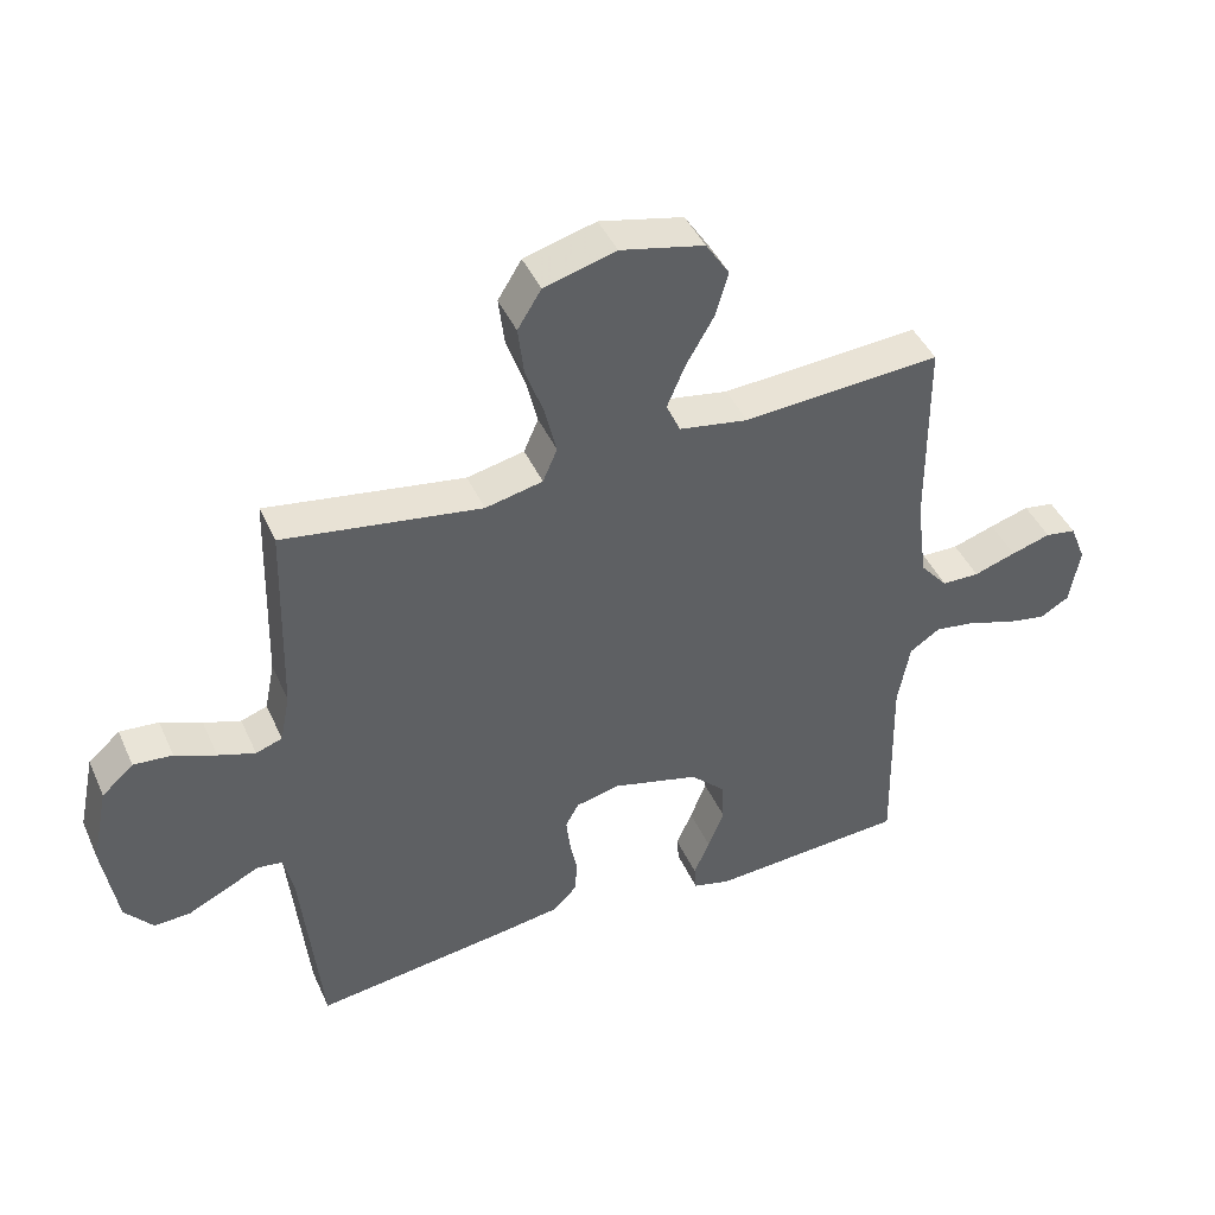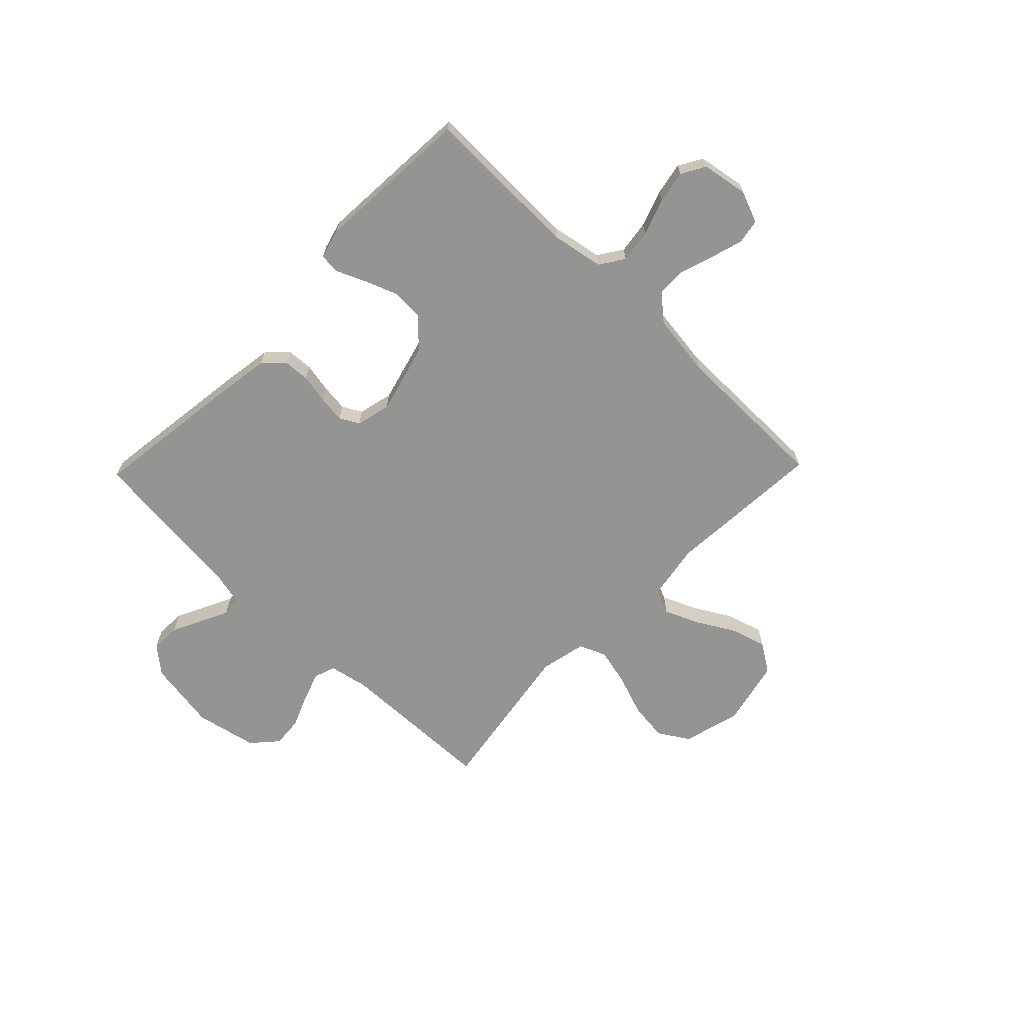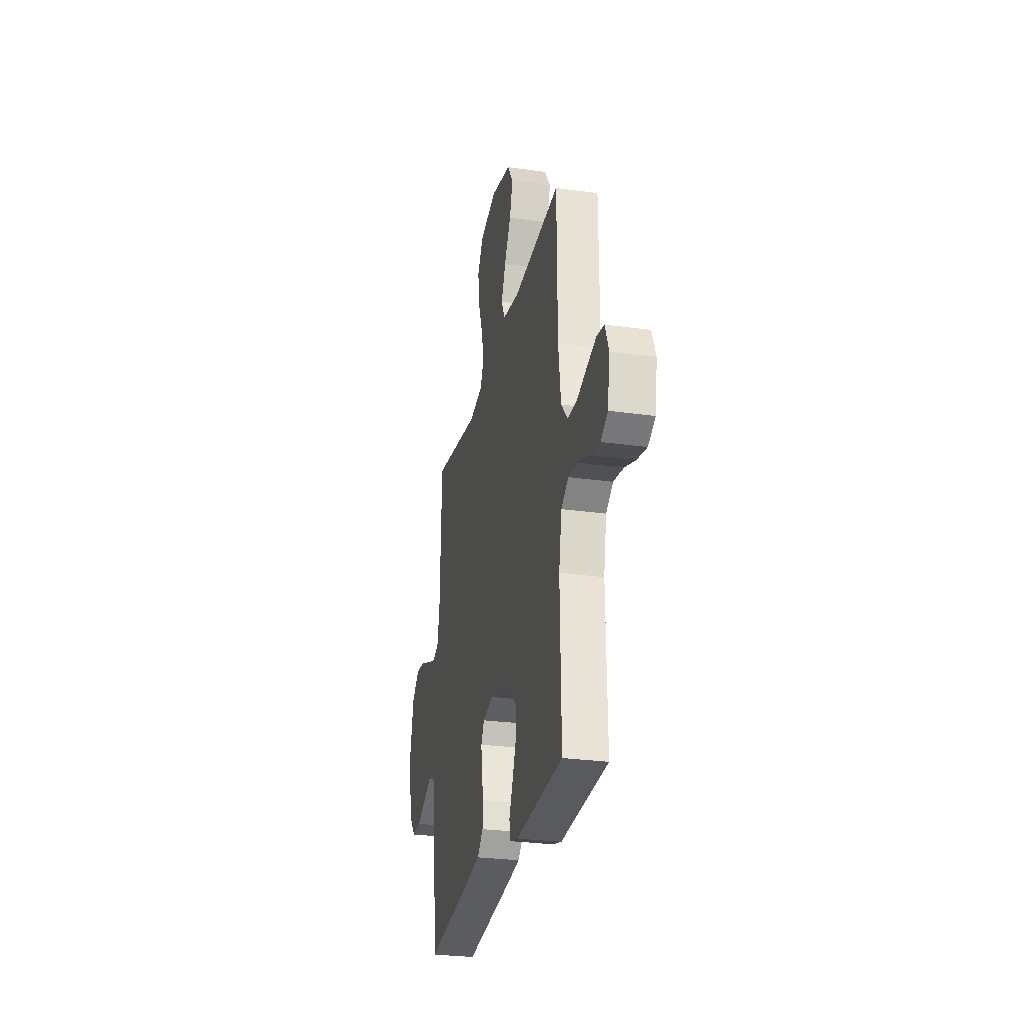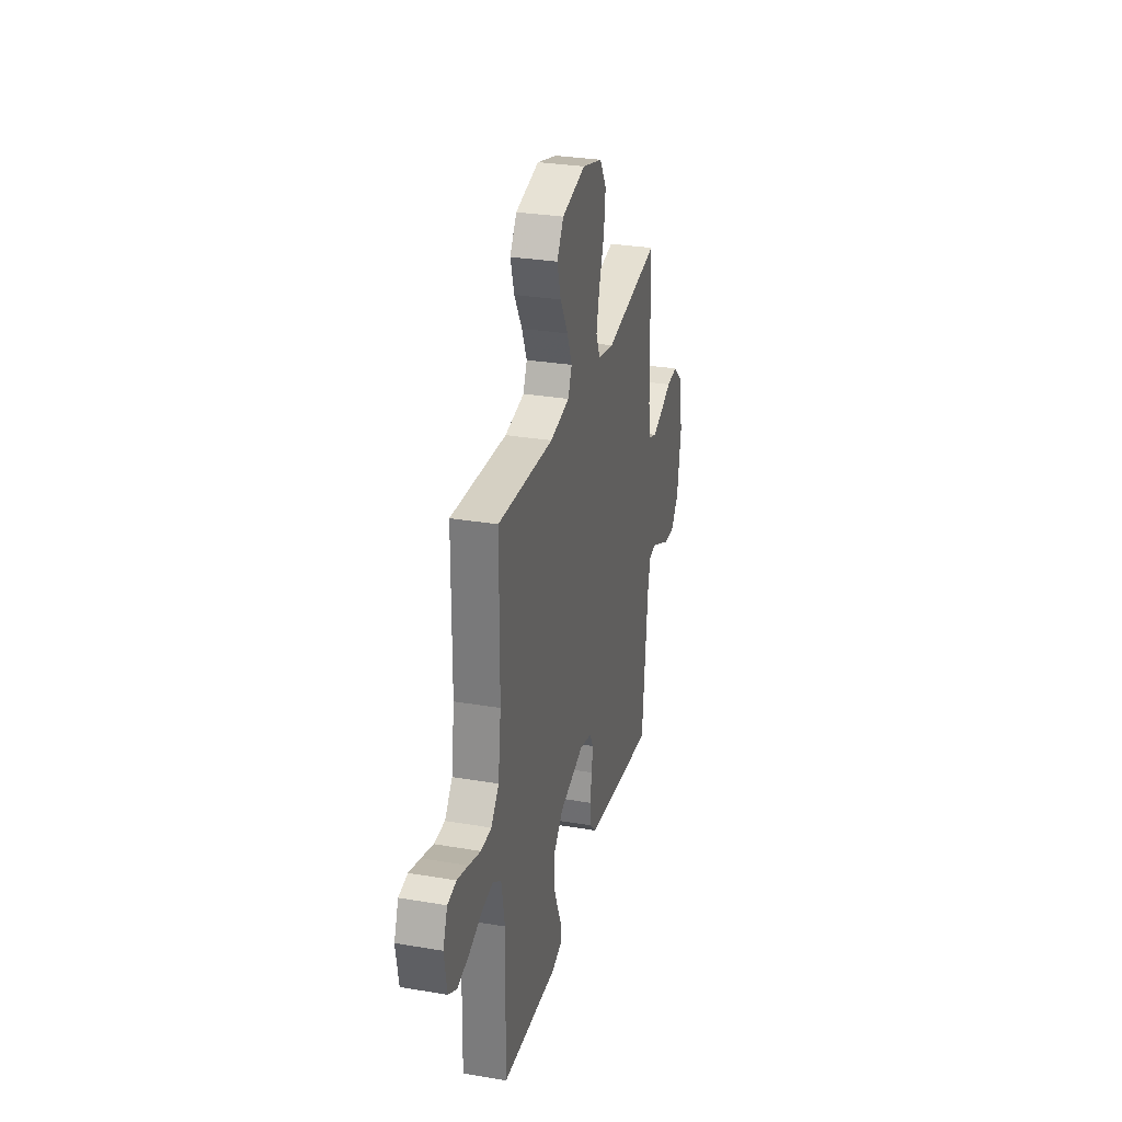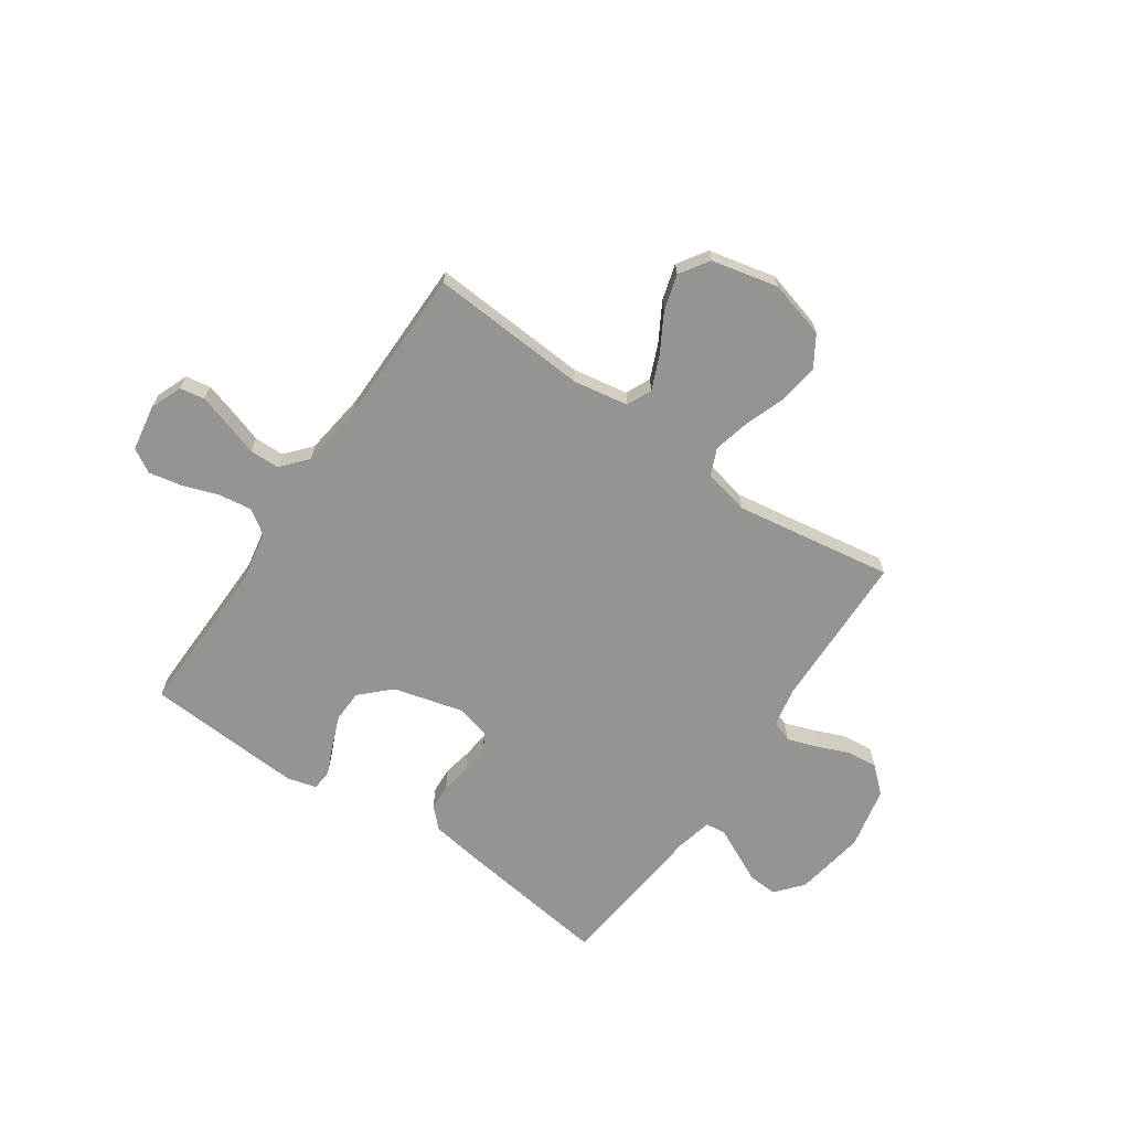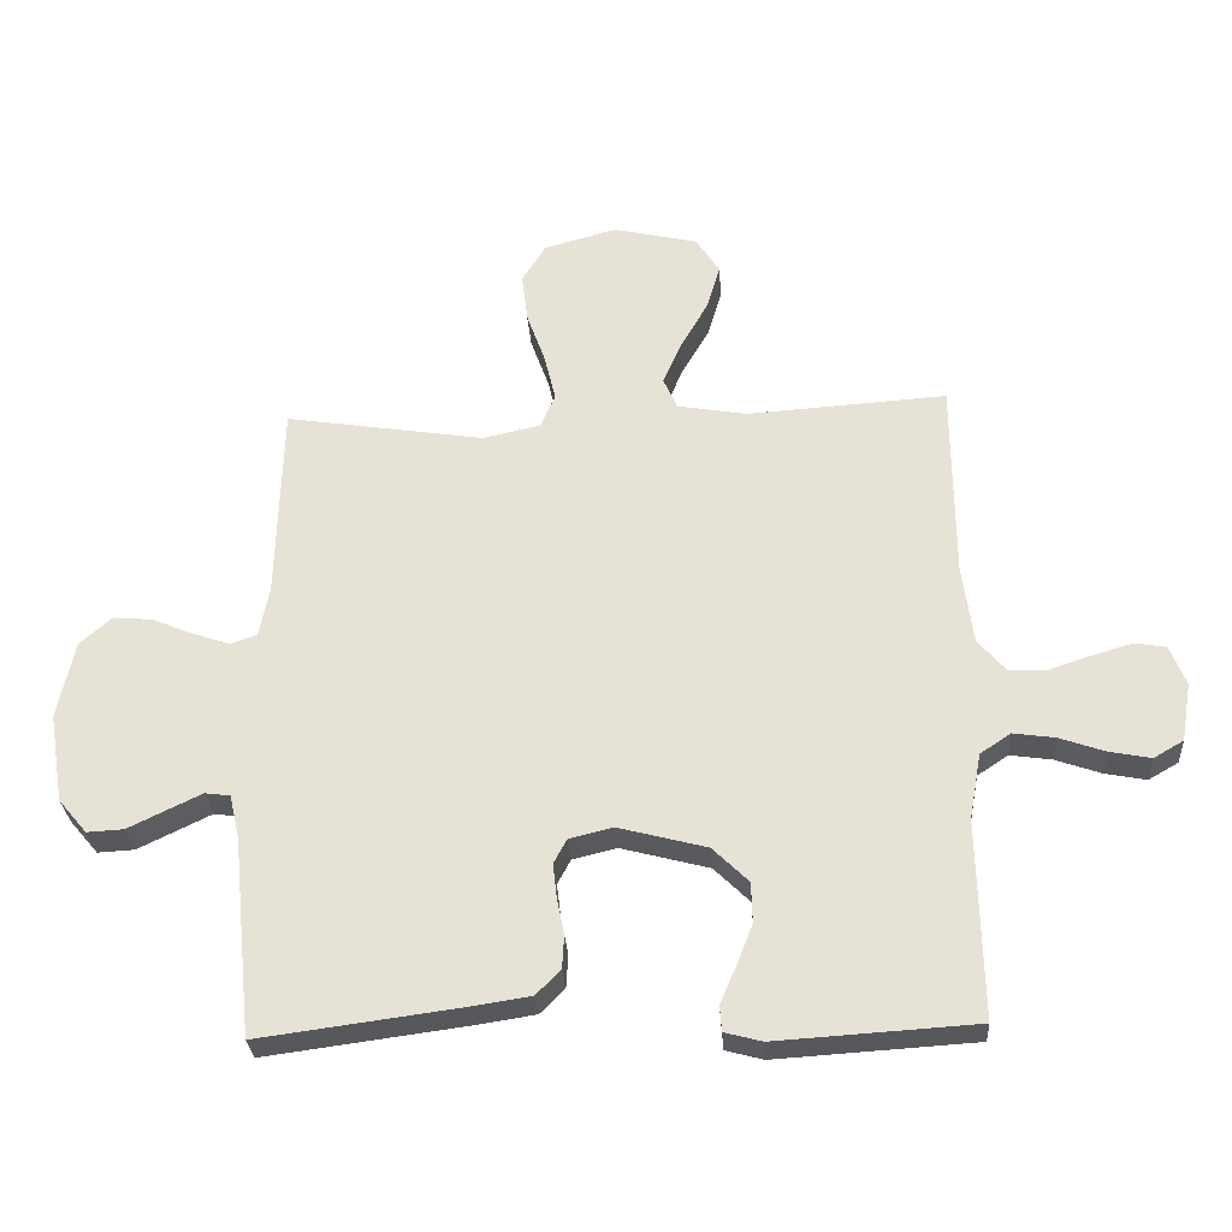
<metadata>
{"format":"obj","ext":"obj","renderer":"f3d","projection":"perspective","resolution":1024,"background":"white","views":[{"elev":43.6,"azim":156.8,"up":"+Z"},{"elev":-67.0,"azim":-134.1,"up":"+Y"},{"elev":-27.4,"azim":-102.3,"up":"+Z"},{"elev":29.9,"azim":-76.1,"up":"+Z"},{"elev":-67.0,"azim":-34.5,"up":"+Y"},{"elev":-29.1,"azim":-176.4,"up":"+Z"}]}
</metadata>
<code>
v 0.5 0.07 -0.5
v 0.2 0.07 -0.46
v 0.109 0.07 -0.446
v 0.072 0.07 -0.409
v 0.069 0.07 -0.359
v 0.08 0.07 -0.303
v 0.086 0.07 -0.252
v 0.066 0.07 -0.215
v 0 0.07 -0.199
v -0.133 0.07 -0.234
v -0.187 0.07 -0.287
v -0.189 0.07 -0.348
v -0.165 0.07 -0.41
v -0.141 0.07 -0.465
v -0.144 0.07 -0.504
v -0.2 0.07 -0.519
v -0.5 0.07 -0.5
v -0.494 0.07 -0.2
v -0.512 0.07 -0.101
v -0.558 0.07 -0.07
v -0.621 0.07 -0.079
v -0.69 0.07 -0.103
v -0.752 0.07 -0.115
v -0.797 0.07 -0.089
v -0.812 0.07 0
v -0.788 0.07 0.06
v -0.741 0.07 0.068
v -0.681 0.07 0.05
v -0.617 0.07 0.029
v -0.56 0.07 0.03
v -0.518 0.07 0.079
v -0.502 0.07 0.2
v -0.5 0.07 0.5
v -0.2 0.07 0.48
v -0.095 0.07 0.498
v -0.074 0.07 0.545
v -0.101 0.07 0.609
v -0.143 0.07 0.682
v -0.163 0.07 0.75
v -0.127 0.07 0.805
v 0 0.07 0.834
v 0.109 0.07 0.804
v 0.145 0.07 0.746
v 0.136 0.07 0.672
v 0.108 0.07 0.594
v 0.091 0.07 0.523
v 0.113 0.07 0.472
v 0.2 0.07 0.453
v 0.5 0.07 0.5
v 0.508 0.07 0.2
v 0.523 0.07 0.125
v 0.563 0.07 0.111
v 0.619 0.07 0.13
v 0.681 0.07 0.156
v 0.74 0.07 0.161
v 0.788 0.07 0.118
v 0.813 0.07 0
v 0.791 0.07 -0.134
v 0.748 0.07 -0.185
v 0.693 0.07 -0.182
v 0.635 0.07 -0.154
v 0.583 0.07 -0.129
v 0.545 0.07 -0.134
v 0.53 0.07 -0.2
v 0.5 0 -0.5
v 0.2 0 -0.46
v 0.109 0 -0.446
v 0.072 0 -0.409
v 0.069 0 -0.359
v 0.08 0 -0.303
v 0.086 0 -0.252
v 0.066 0 -0.215
v 0 0 -0.199
v -0.133 0 -0.234
v -0.187 0 -0.287
v -0.189 0 -0.348
v -0.165 0 -0.41
v -0.141 0 -0.465
v -0.144 0 -0.504
v -0.2 0 -0.519
v -0.5 0 -0.5
v -0.494 0 -0.2
v -0.512 0 -0.101
v -0.558 0 -0.07
v -0.621 0 -0.079
v -0.69 0 -0.103
v -0.752 0 -0.115
v -0.797 0 -0.089
v -0.812 0 0
v -0.788 0 0.06
v -0.741 0 0.068
v -0.681 0 0.05
v -0.617 0 0.029
v -0.56 0 0.03
v -0.518 0 0.079
v -0.502 0 0.2
v -0.5 0 0.5
v -0.2 0 0.48
v -0.095 0 0.498
v -0.074 0 0.545
v -0.101 0 0.609
v -0.143 0 0.682
v -0.163 0 0.75
v -0.127 0 0.805
v 0 0 0.834
v 0.109 0 0.804
v 0.145 0 0.746
v 0.136 0 0.672
v 0.108 0 0.594
v 0.091 0 0.523
v 0.113 0 0.472
v 0.2 0 0.453
v 0.5 0 0.5
v 0.508 0 0.2
v 0.523 0 0.125
v 0.563 0 0.111
v 0.619 0 0.13
v 0.681 0 0.156
v 0.74 0 0.161
v 0.788 0 0.118
v 0.813 0 0
v 0.791 0 -0.134
v 0.748 0 -0.185
v 0.693 0 -0.182
v 0.635 0 -0.154
v 0.583 0 -0.129
v 0.545 0 -0.134
v 0.53 0 -0.2
f 59 60 61
f 58 59 61
f 57 58 61
f 56 57 61
f 55 56 61
f 54 55 61
f 53 54 61
f 52 53 61 62
f 51 52 62 63
f 48 49 50
f 51 63 64
f 50 51 64
f 48 50 64
f 47 48 64
f 43 44 45
f 42 43 45
f 41 42 45
f 40 41 45
f 39 40 45
f 38 39 45
f 37 38 45
f 36 37 45 46
f 35 36 46 47
f 32 33 34
f 35 47 64
f 34 35 64
f 32 34 64
f 31 32 64
f 27 28 29
f 26 27 29
f 25 26 29
f 24 25 29
f 23 24 29
f 22 23 29
f 21 22 29
f 20 21 29 30
f 30 31 64
f 20 30 64
f 19 20 64
f 16 17 18
f 15 16 18
f 14 15 18
f 13 14 18
f 12 13 18 19
f 4 5 6
f 3 4 6
f 2 3 6
f 1 2 6
f 64 1 6
f 64 6 7
f 11 12 19
f 10 11 19
f 9 10 19
f 9 19 64
f 8 9 64
f 7 8 64
f 125 124 123
f 125 123 122
f 125 122 121
f 125 121 120
f 125 120 119
f 125 119 118
f 125 118 117
f 126 125 117 116
f 127 126 116 115
f 114 113 112
f 128 127 115
f 128 115 114
f 128 114 112
f 128 112 111
f 109 108 107
f 109 107 106
f 109 106 105
f 109 105 104
f 109 104 103
f 109 103 102
f 109 102 101
f 110 109 101 100
f 111 110 100 99
f 98 97 96
f 128 111 99
f 128 99 98
f 128 98 96
f 128 96 95
f 93 92 91
f 93 91 90
f 93 90 89
f 93 89 88
f 93 88 87
f 93 87 86
f 93 86 85
f 94 93 85 84
f 128 95 94
f 128 94 84
f 128 84 83
f 82 81 80
f 82 80 79
f 82 79 78
f 82 78 77
f 83 82 77 76
f 70 69 68
f 70 68 67
f 70 67 66
f 70 66 65
f 70 65 128
f 71 70 128
f 83 76 75
f 83 75 74
f 83 74 73
f 128 83 73
f 128 73 72
f 128 72 71
f 1 65 66 2
f 2 66 67 3
f 3 67 68 4
f 4 68 69 5
f 5 69 70 6
f 6 70 71 7
f 7 71 72 8
f 8 72 73 9
f 9 73 74 10
f 10 74 75 11
f 11 75 76 12
f 12 76 77 13
f 13 77 78 14
f 14 78 79 15
f 15 79 80 16
f 16 80 81 17
f 17 81 82 18
f 18 82 83 19
f 19 83 84 20
f 20 84 85 21
f 21 85 86 22
f 22 86 87 23
f 23 87 88 24
f 24 88 89 25
f 25 89 90 26
f 26 90 91 27
f 27 91 92 28
f 28 92 93 29
f 29 93 94 30
f 30 94 95 31
f 31 95 96 32
f 32 96 97 33
f 33 97 98 34
f 34 98 99 35
f 35 99 100 36
f 36 100 101 37
f 37 101 102 38
f 38 102 103 39
f 39 103 104 40
f 40 104 105 41
f 41 105 106 42
f 42 106 107 43
f 43 107 108 44
f 44 108 109 45
f 45 109 110 46
f 46 110 111 47
f 47 111 112 48
f 48 112 113 49
f 49 113 114 50
f 50 114 115 51
f 51 115 116 52
f 52 116 117 53
f 53 117 118 54
f 54 118 119 55
f 55 119 120 56
f 56 120 121 57
f 57 121 122 58
f 58 122 123 59
f 59 123 124 60
f 60 124 125 61
f 61 125 126 62
f 62 126 127 63
f 63 127 128 64
f 64 128 65 1

</code>
